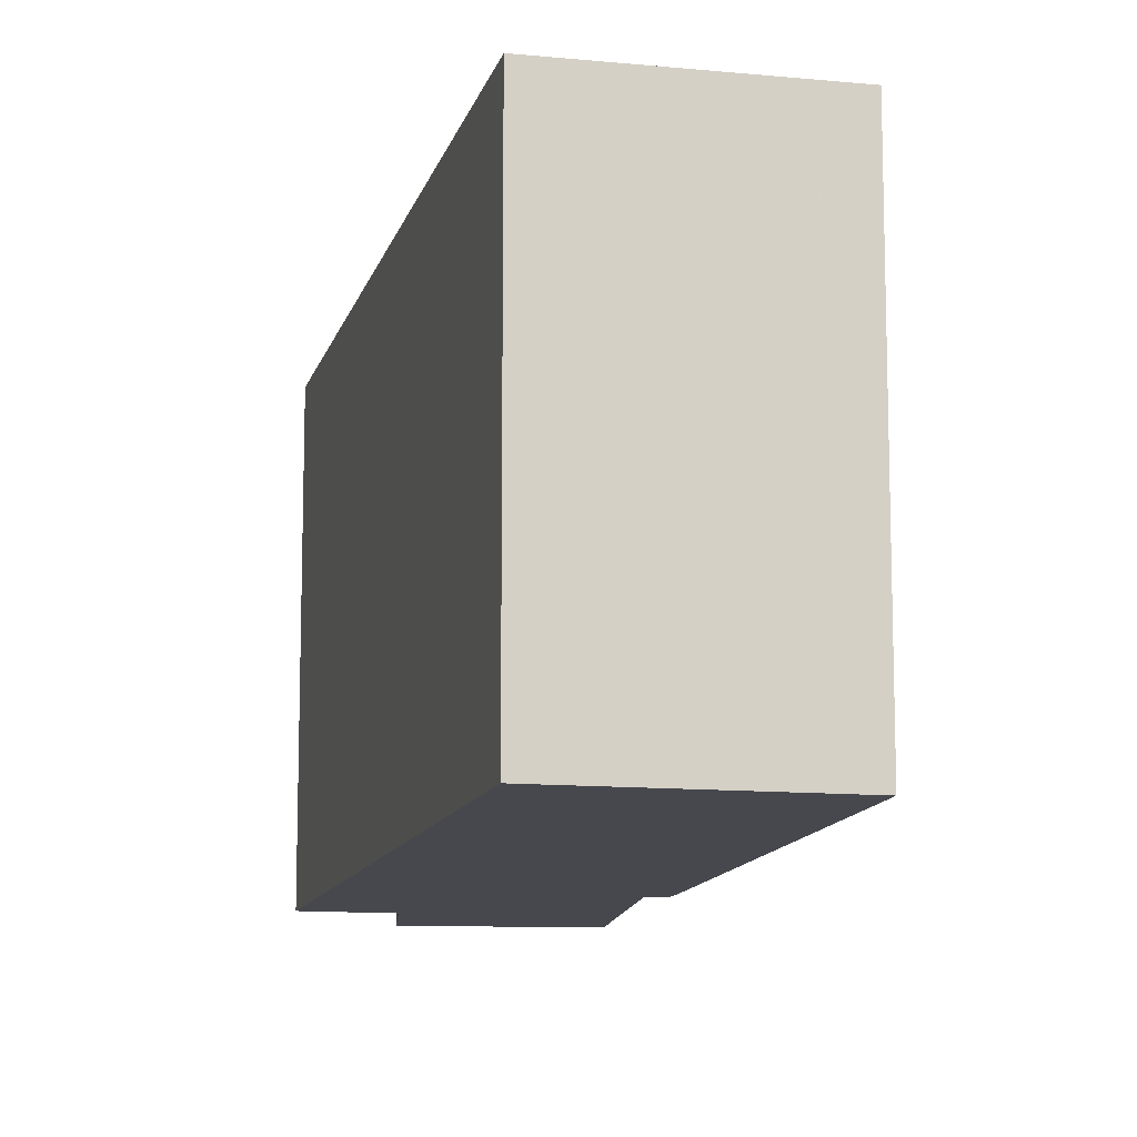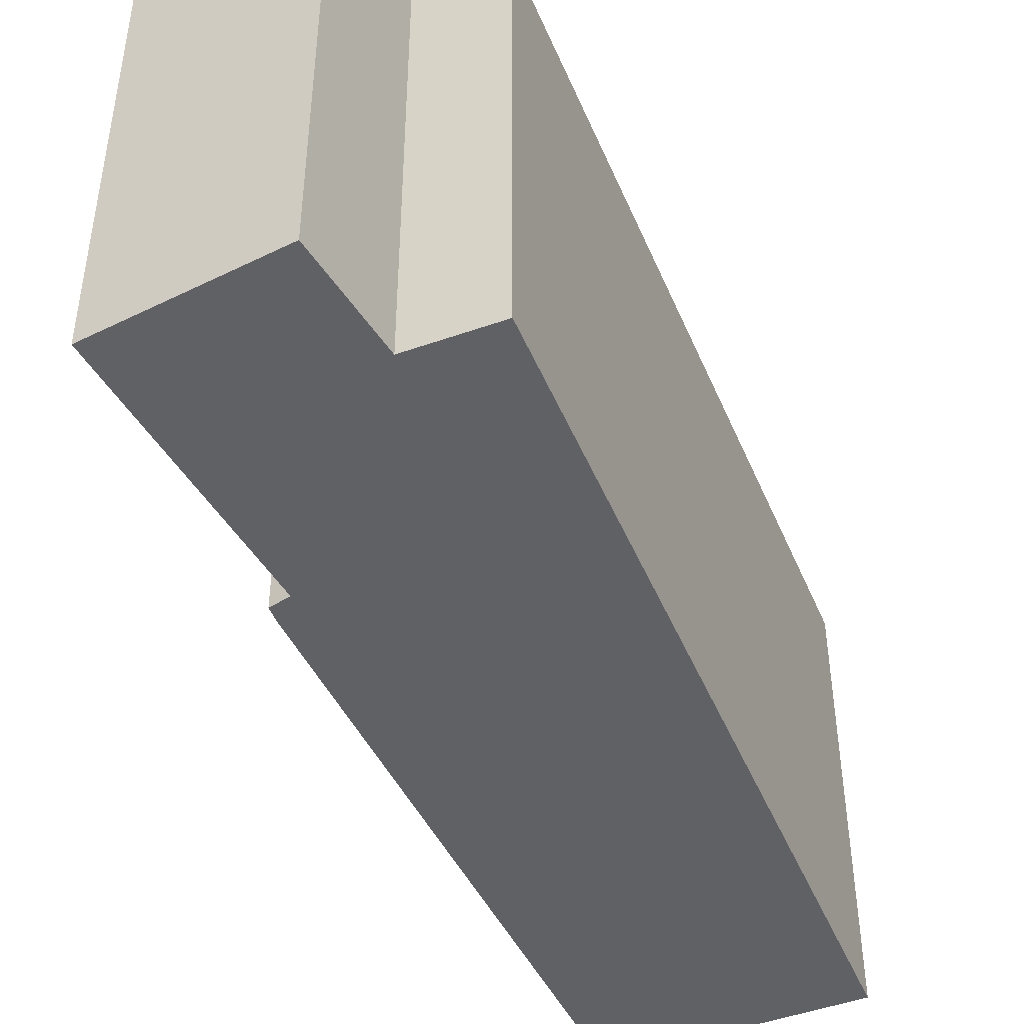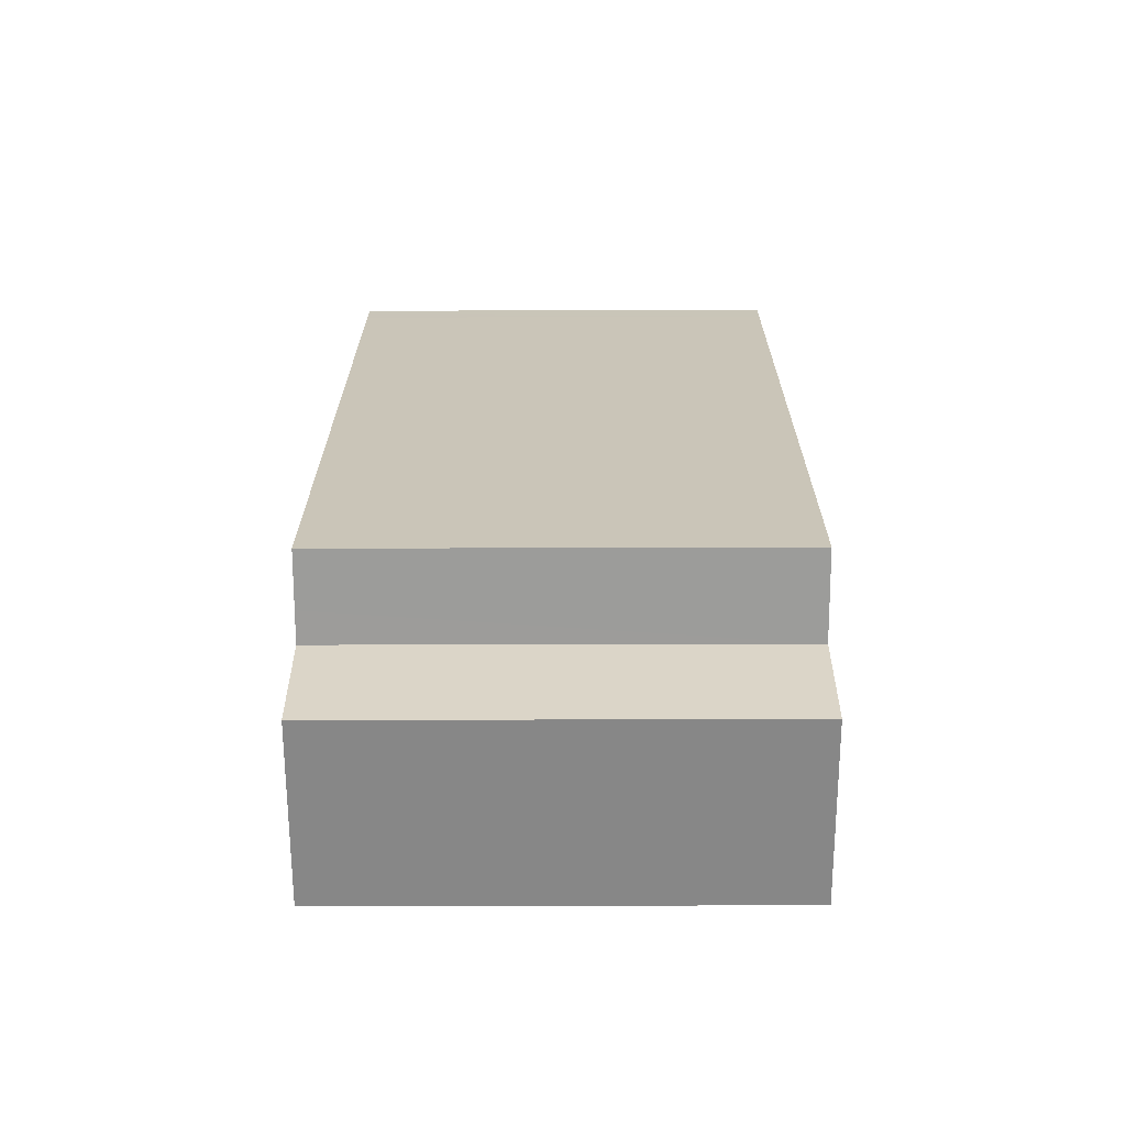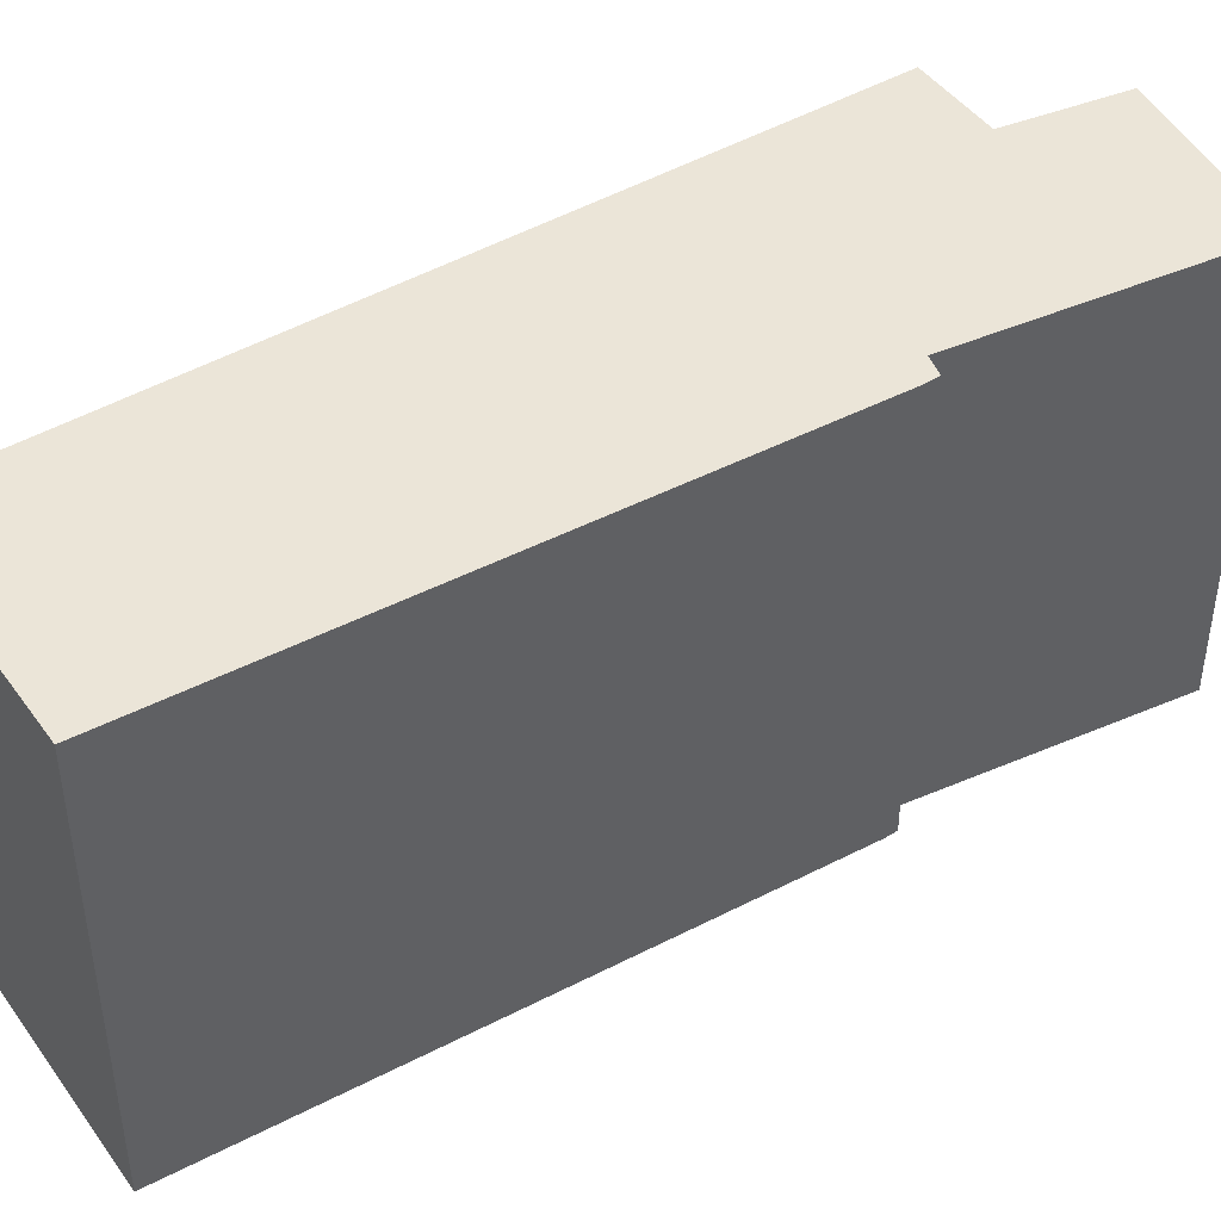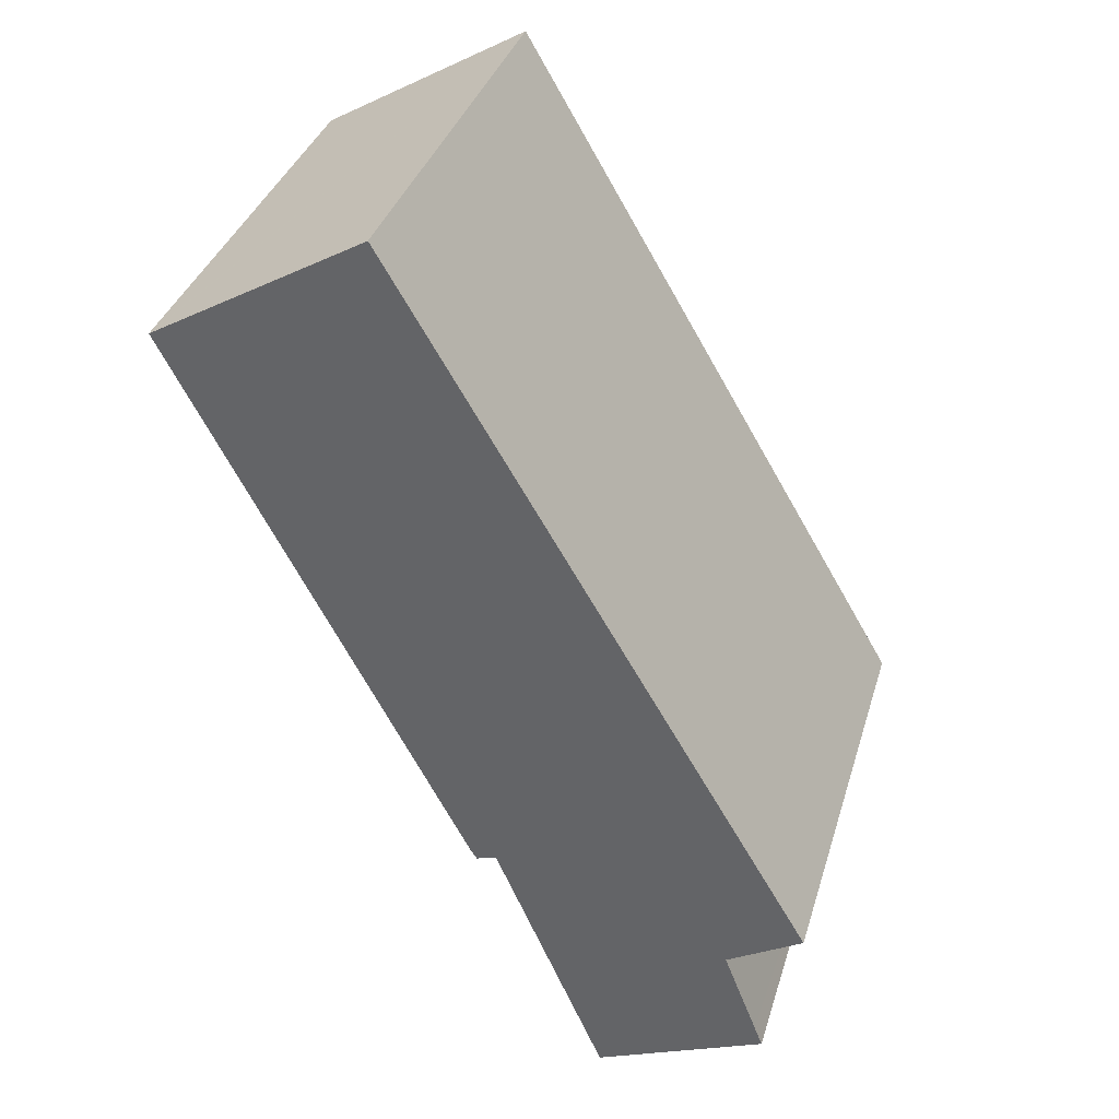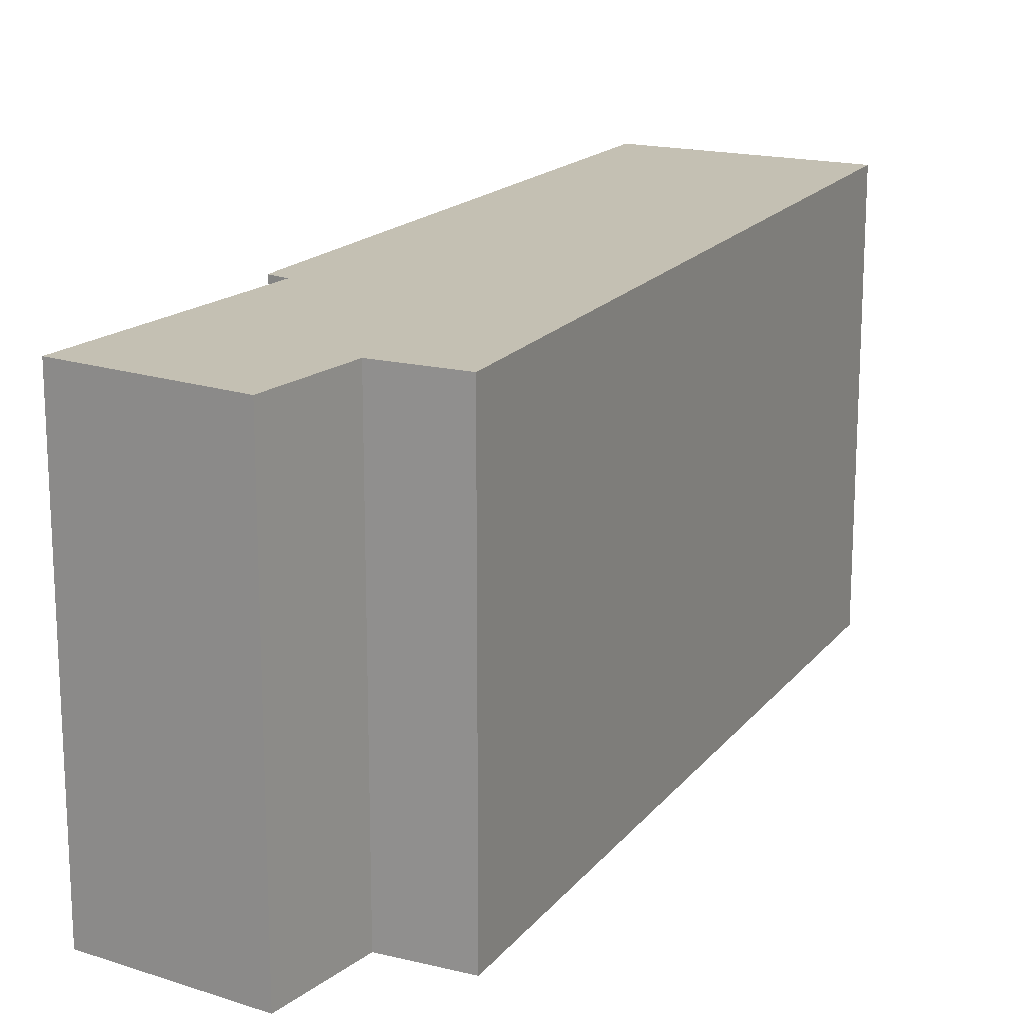
<metadata>
{"format":"obj","ext":"obj","renderer":"f3d","projection":"perspective","resolution":1024,"background":"white","views":[{"elev":-11.7,"azim":17.0,"up":"+Y"},{"elev":-46.9,"azim":-127.5,"up":"+Y"},{"elev":-39.3,"azim":-89.8,"up":"+Z"},{"elev":45.7,"azim":86.8,"up":"+Y"},{"elev":35.9,"azim":-163.9,"up":"+Z"},{"elev":18.0,"azim":-123.9,"up":"+Y"}]}
</metadata>
<code>
v  1.027 11.23 -3.269
v  5.011 11.23 -5.578
v  0.829 11.23 -3.781
v  7.721 11.23 0.771
v  1.861 11.23 -1.104
v  1.189 11.23 -0.705
v  0 11.23 6.874e-16
v  9.805 11.23 16.73
v  8.219 11.23 0.618
v  8.397 11.23 0.899
v  15.44 11.23 14.36
v  9.991 11.23 17.05
v  15.4 11.23 14.38
v  10.2 11.23 17.4
v  0.829 2.315e-16 -3.781
v  1.861 6.76e-17 -1.104
v  1.027 2.002e-16 -3.269
v  0 0 0
v  1.189 4.317e-17 -0.705
v  5.011 3.416e-16 -5.578
v  9.805 -1.025e-15 16.73
v  10.2 -1.066e-15 17.4
v  9.991 -1.044e-15 17.05
v  15.44 -8.793e-16 14.36
v  15.4 -8.805e-16 14.38
v  8.397 -5.505e-17 0.899
v  8.219 -3.784e-17 0.618
v  7.721 -4.721e-17 0.771
g defaultobject
f 1 2 3
f 2 1 4
f 4 1 5
f 4 5 6
f 4 6 7
f 4 7 8
f 4 8 9
f 9 8 10
f 10 8 11
f 11 8 12
f 11 12 13
f 13 12 14
f 15 1 3
f 1 15 5
f 5 15 16
f 16 15 17
f 16 6 5
f 6 16 7
f 7 16 18
f 18 16 19
f 20 3 2
f 3 20 15
f 18 8 7
f 8 18 21
f 8 21 12
f 12 21 14
f 14 21 22
f 22 21 23
f 22 13 14
f 13 22 11
f 11 22 24
f 24 22 25
f 24 10 11
f 10 24 26
f 26 9 10
f 9 26 27
f 27 4 9
f 4 27 28
f 28 2 4
f 2 28 20
f 23 25 22
f 25 23 21
f 25 21 24
f 24 21 26
f 26 21 18
f 26 18 28
f 26 28 27
f 28 18 19
f 28 19 16
f 28 16 20
f 20 16 17
f 20 17 15

</code>
